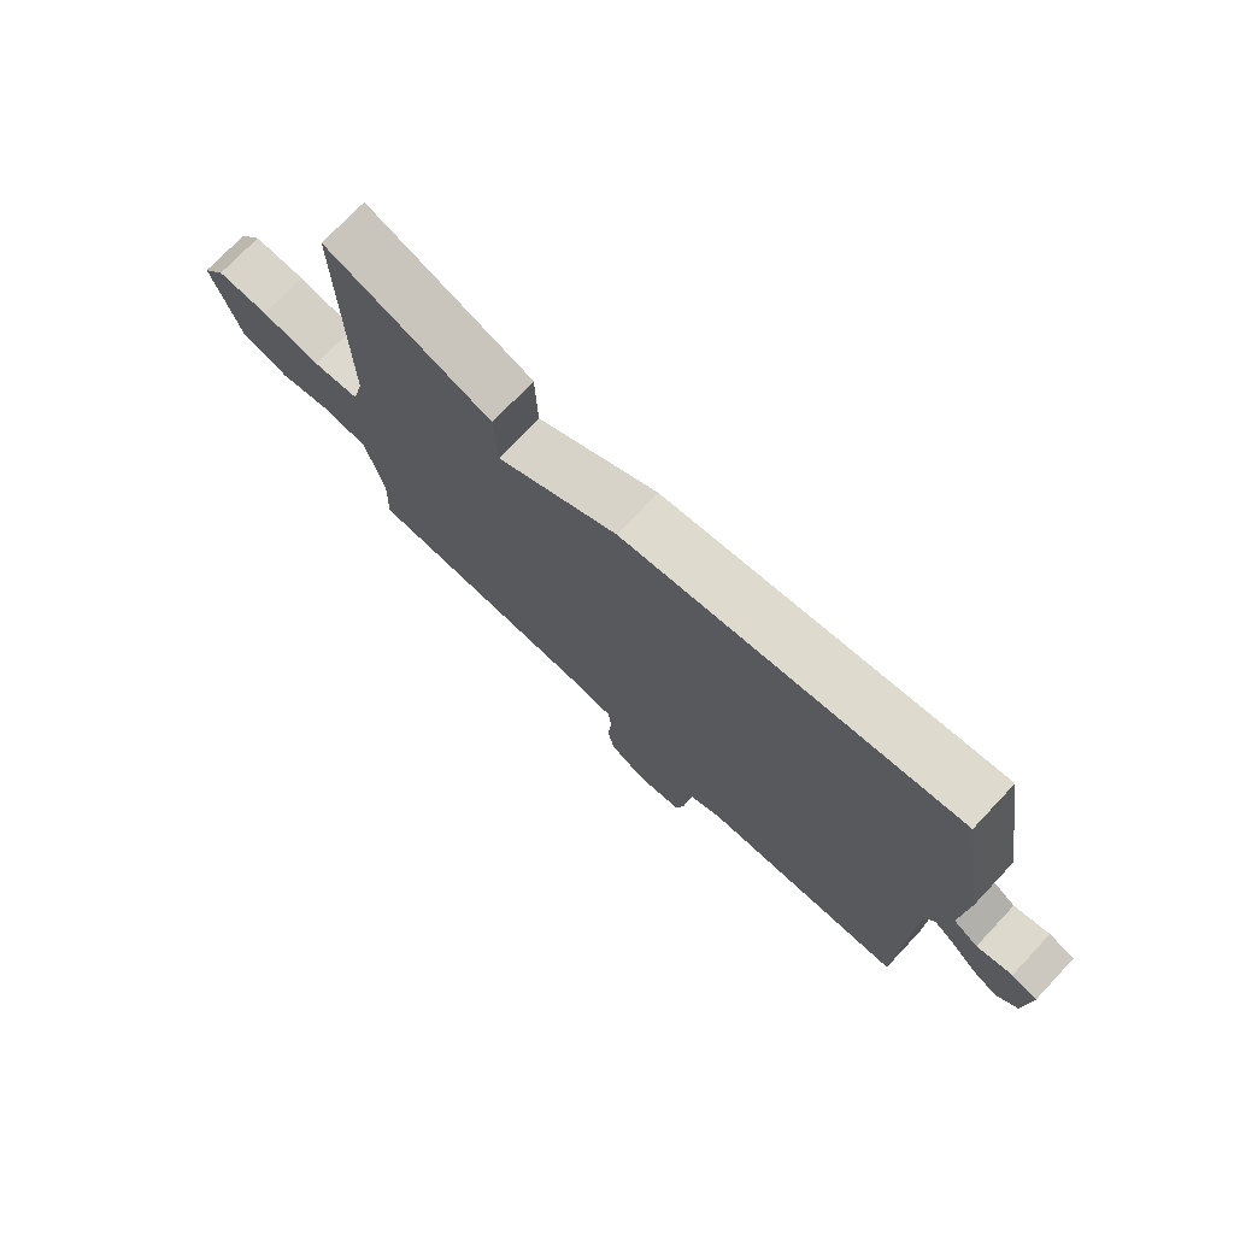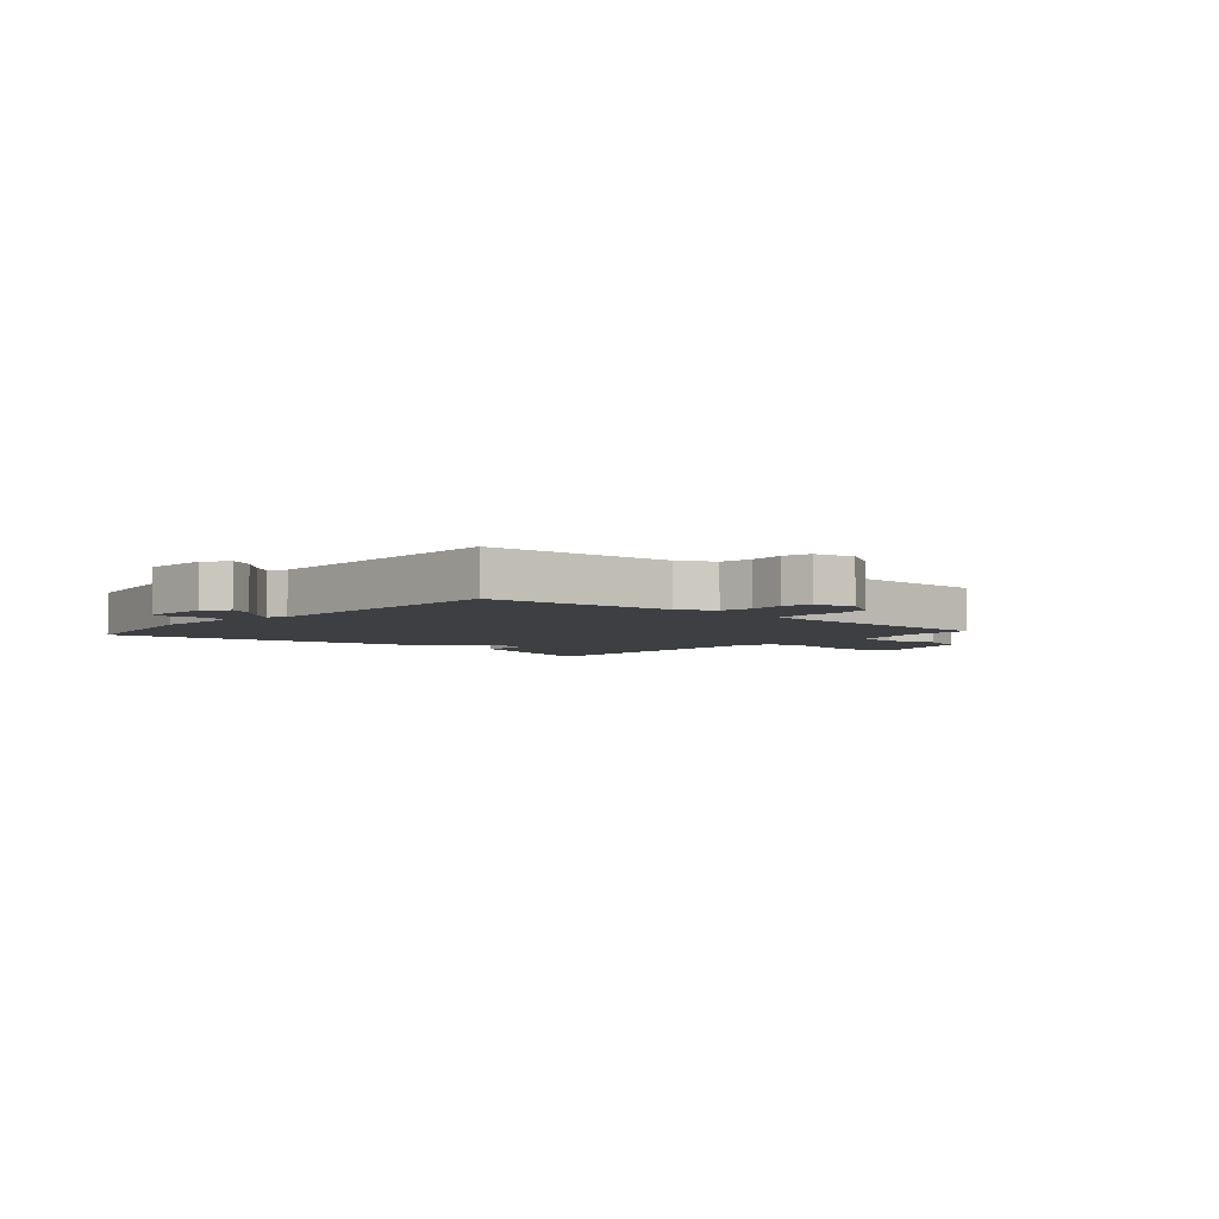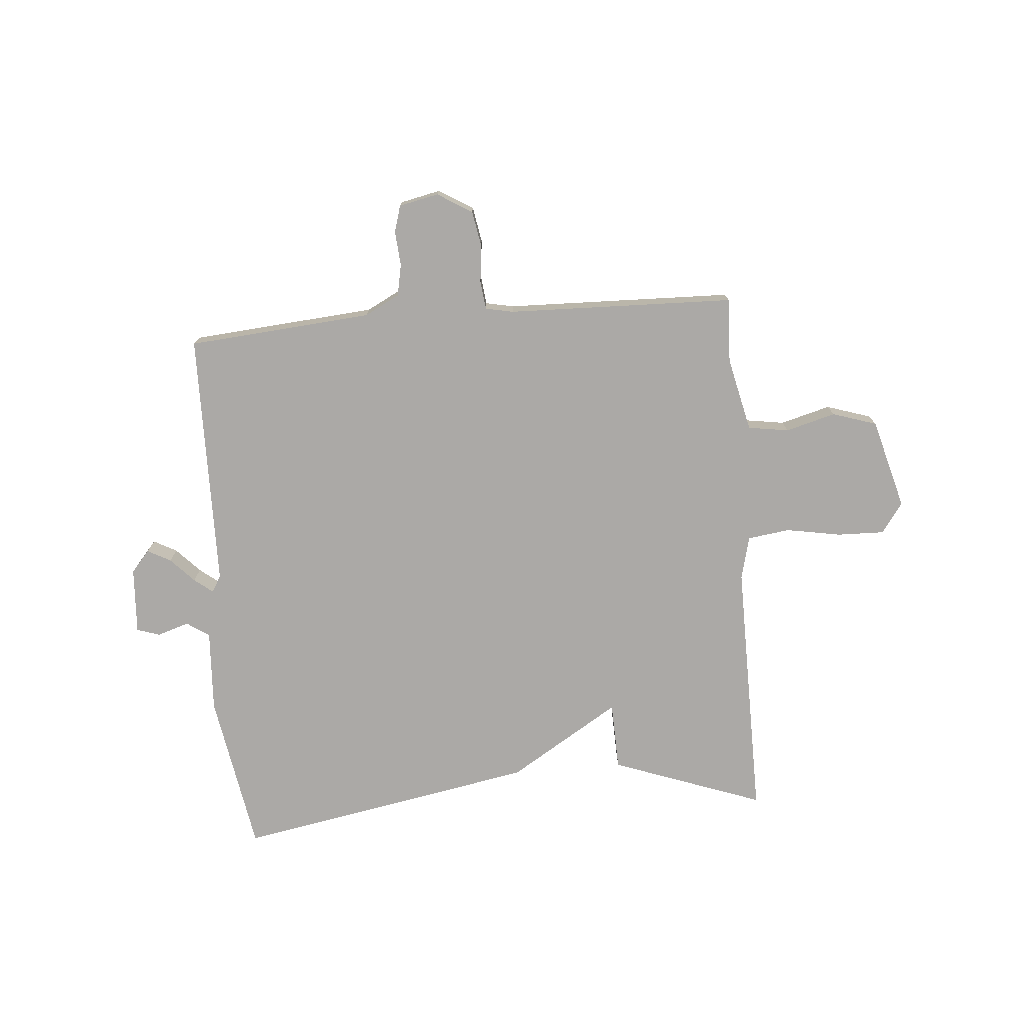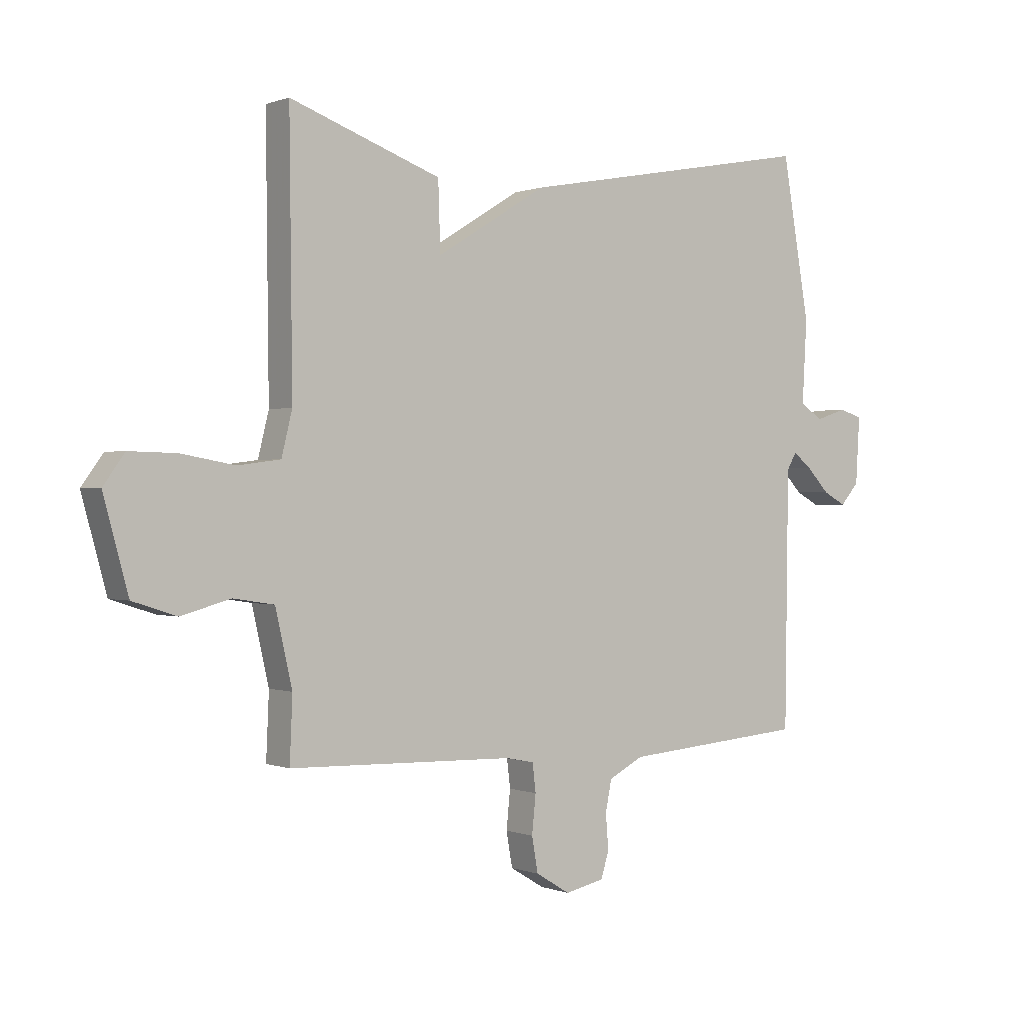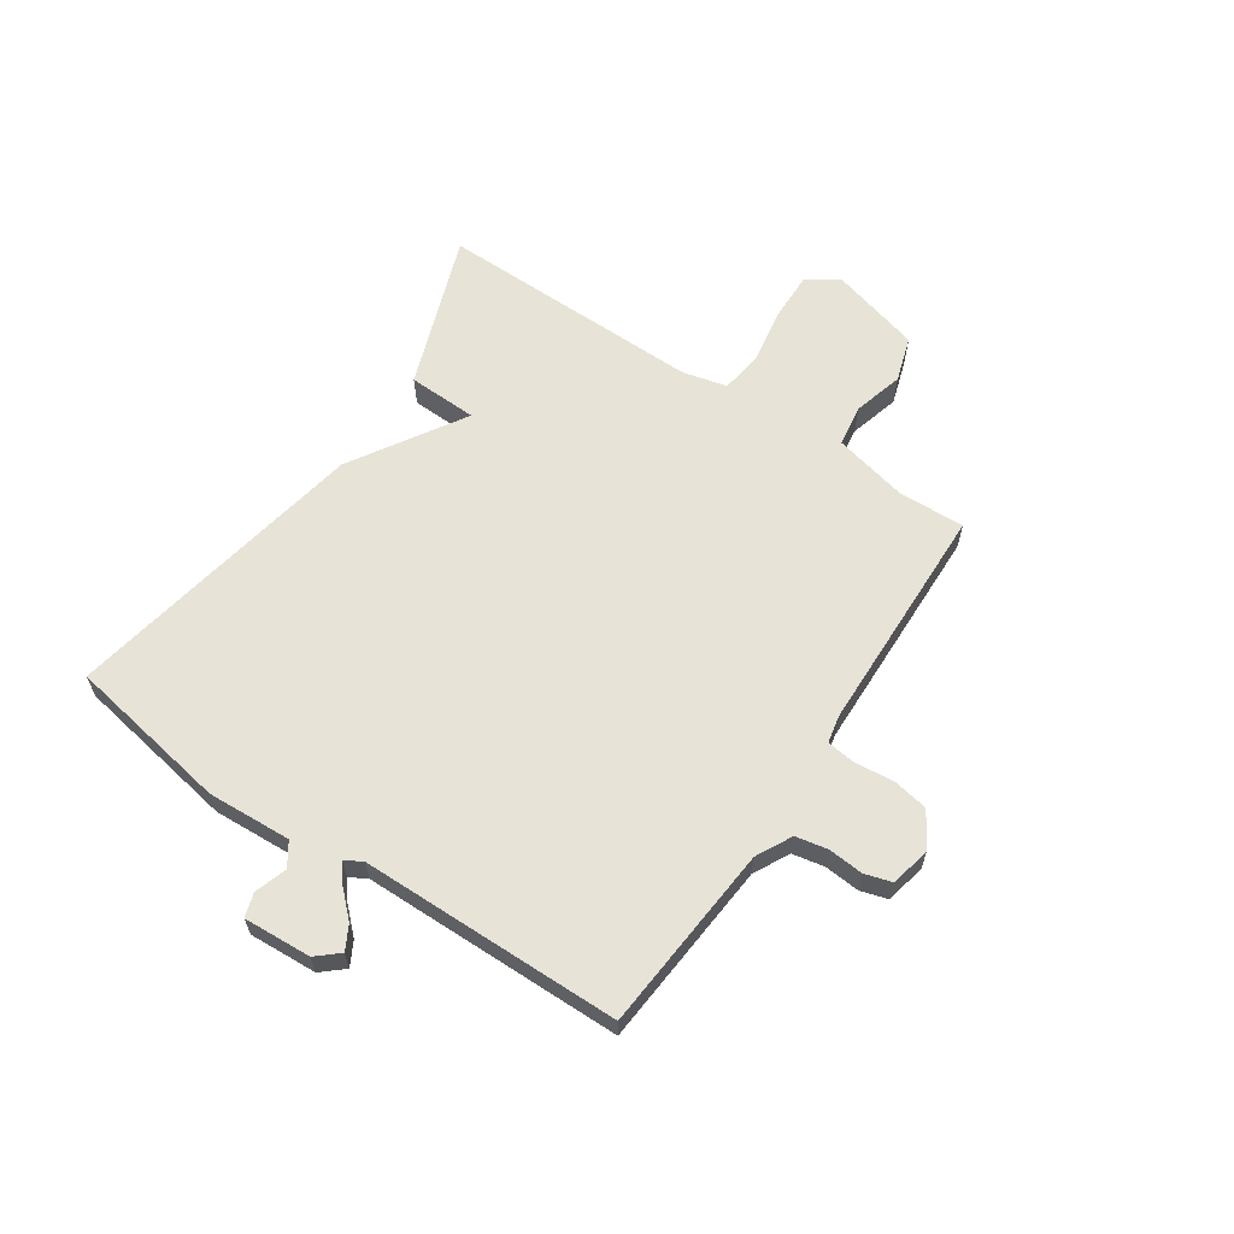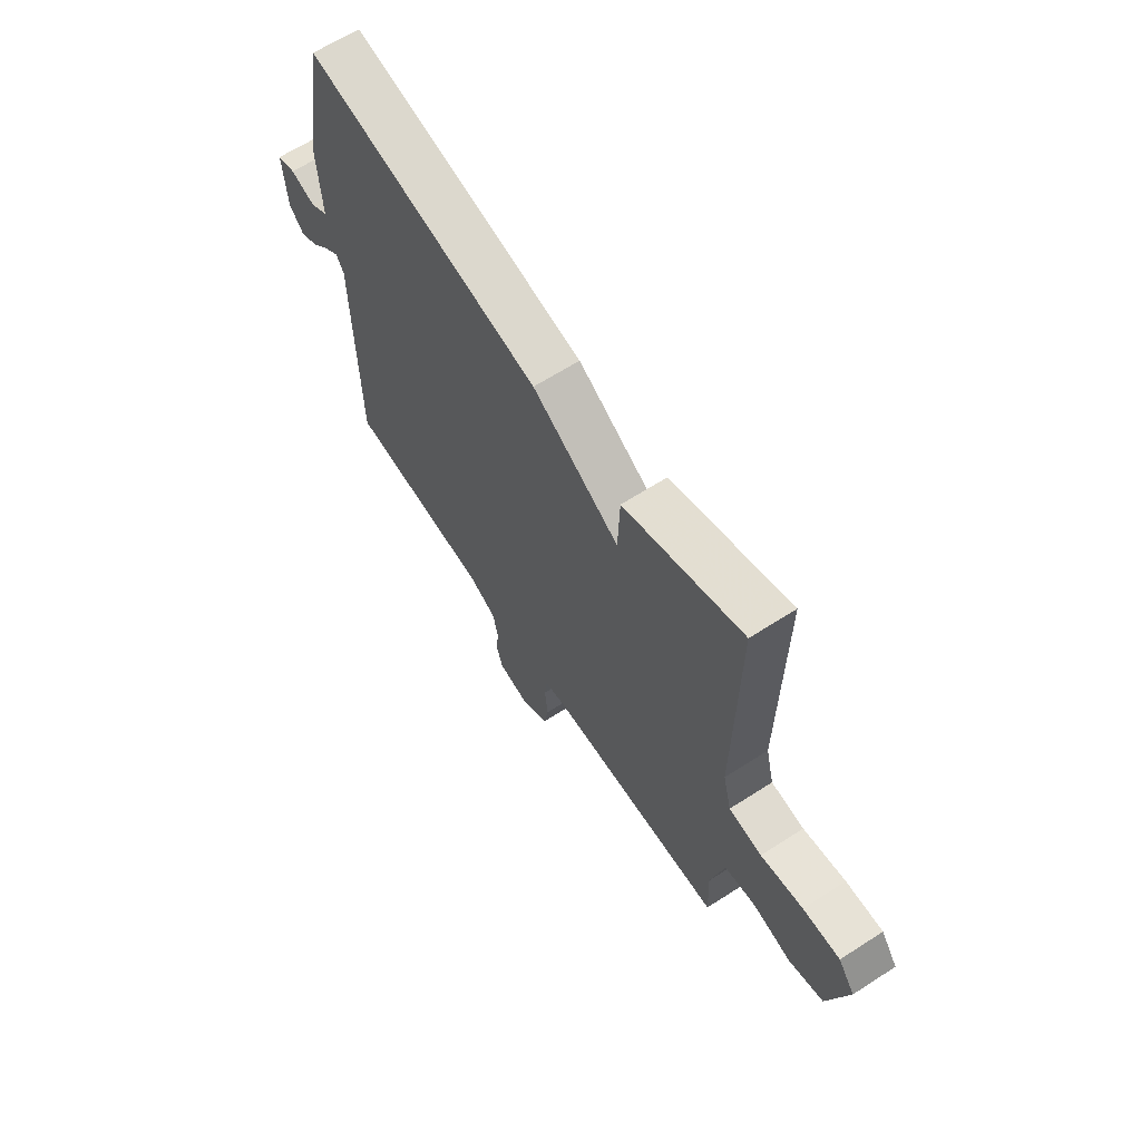
<metadata>
{"format":"obj","ext":"obj","renderer":"f3d","projection":"perspective","resolution":1024,"background":"white","views":[{"elev":74.3,"azim":43.4,"up":"+Z"},{"elev":-4.3,"azim":138.8,"up":"+Y"},{"elev":-75.6,"azim":-175.3,"up":"+Y"},{"elev":0.3,"azim":-36.0,"up":"+Z"},{"elev":62.2,"azim":123.9,"up":"+Y"},{"elev":64.4,"azim":-123.0,"up":"+Z"}]}
</metadata>
<code>
v -0.5 0.07 0.5
v -0.232 0.07 0.403
v -0.228 0.07 0.282
v -0.032 0.07 0.403
v 0.5 0.07 0.5
v 0.549 0.07 0.216
v 0.541 0.07 0.07
v 0.581 0.07 0.043
v 0.637 0.07 0.061
v 0.678 0.07 0.048
v 0.671 0.07 -0.07
v 0.638 0.07 -0.108
v 0.597 0.07 -0.086
v 0.556 0.07 -0.043
v 0.523 0.07 -0.017
v 0.506 0.07 -0.047
v 0.5 0.07 -0.5
v 0.174 0.07 -0.527
v 0.112 0.07 -0.559
v 0.101 0.07 -0.615
v 0.106 0.07 -0.676
v 0.092 0.07 -0.723
v 0.022 0.07 -0.738
v -0.039 0.07 -0.701
v -0.05 0.07 -0.639
v -0.043 0.07 -0.571
v -0.049 0.07 -0.521
v -0.098 0.07 -0.511
v -0.5 0.07 -0.5
v -0.495 0.07 -0.386
v -0.525 0.07 -0.255
v -0.597 0.07 -0.244
v -0.685 0.07 -0.268
v -0.763 0.07 -0.243
v -0.807 0.07 -0.083
v -0.769 0.07 -0.03
v -0.685 0.07 -0.032
v -0.589 0.07 -0.049
v -0.514 0.07 -0.039
v -0.495 0.07 0.038
v -0.5 0 0.5
v -0.232 0 0.403
v -0.228 0 0.282
v -0.032 0 0.403
v 0.5 0 0.5
v 0.549 0 0.216
v 0.541 0 0.07
v 0.581 0 0.043
v 0.637 0 0.061
v 0.678 0 0.048
v 0.671 0 -0.07
v 0.638 0 -0.108
v 0.597 0 -0.086
v 0.556 0 -0.043
v 0.523 0 -0.017
v 0.506 0 -0.047
v 0.5 0 -0.5
v 0.174 0 -0.527
v 0.112 0 -0.559
v 0.101 0 -0.615
v 0.106 0 -0.676
v 0.092 0 -0.723
v 0.022 0 -0.738
v -0.039 0 -0.701
v -0.05 0 -0.639
v -0.043 0 -0.571
v -0.049 0 -0.521
v -0.098 0 -0.511
v -0.5 0 -0.5
v -0.495 0 -0.386
v -0.525 0 -0.255
v -0.597 0 -0.244
v -0.685 0 -0.268
v -0.763 0 -0.243
v -0.807 0 -0.083
v -0.769 0 -0.03
v -0.685 0 -0.032
v -0.589 0 -0.049
v -0.514 0 -0.039
v -0.495 0 0.038
f 36 37 38
f 35 36 38
f 34 35 38
f 33 34 38
f 32 33 38
f 31 32 38 39
f 30 31 39 40
f 28 29 30
f 27 28 30 40
f 24 25 26
f 23 24 26
f 22 23 26
f 21 22 26
f 20 21 26
f 19 20 26 27
f 27 40 1
f 19 27 1
f 18 19 1
f 12 13 14
f 11 12 14
f 10 11 14
f 9 10 14
f 8 9 14
f 7 8 14 15
f 7 15 16
f 6 7 16
f 5 6 16
f 4 5 16
f 3 4 16
f 1 2 3
f 18 1 3
f 3 16 17 18
f 78 77 76
f 78 76 75
f 78 75 74
f 78 74 73
f 78 73 72
f 79 78 72 71
f 80 79 71 70
f 70 69 68
f 80 70 68 67
f 66 65 64
f 66 64 63
f 66 63 62
f 66 62 61
f 66 61 60
f 67 66 60 59
f 41 80 67
f 41 67 59
f 41 59 58
f 54 53 52
f 54 52 51
f 54 51 50
f 54 50 49
f 54 49 48
f 55 54 48 47
f 56 55 47
f 56 47 46
f 56 46 45
f 56 45 44
f 56 44 43
f 43 42 41
f 43 41 58
f 58 57 56 43
f 1 41 42 2
f 2 42 43 3
f 3 43 44 4
f 4 44 45 5
f 5 45 46 6
f 6 46 47 7
f 7 47 48 8
f 8 48 49 9
f 9 49 50 10
f 10 50 51 11
f 11 51 52 12
f 12 52 53 13
f 13 53 54 14
f 14 54 55 15
f 15 55 56 16
f 16 56 57 17
f 17 57 58 18
f 18 58 59 19
f 19 59 60 20
f 20 60 61 21
f 21 61 62 22
f 22 62 63 23
f 23 63 64 24
f 24 64 65 25
f 25 65 66 26
f 26 66 67 27
f 27 67 68 28
f 28 68 69 29
f 29 69 70 30
f 30 70 71 31
f 31 71 72 32
f 32 72 73 33
f 33 73 74 34
f 34 74 75 35
f 35 75 76 36
f 36 76 77 37
f 37 77 78 38
f 38 78 79 39
f 39 79 80 40
f 40 80 41 1

</code>
